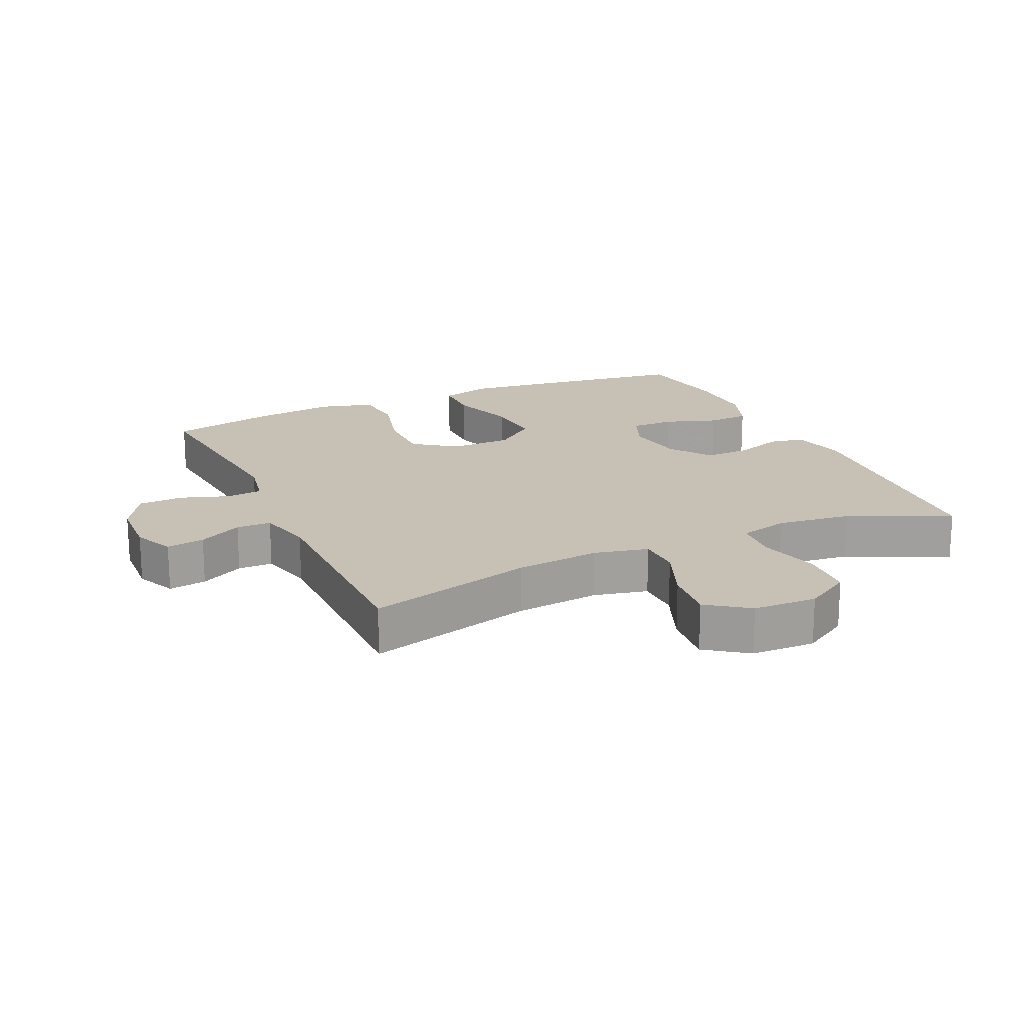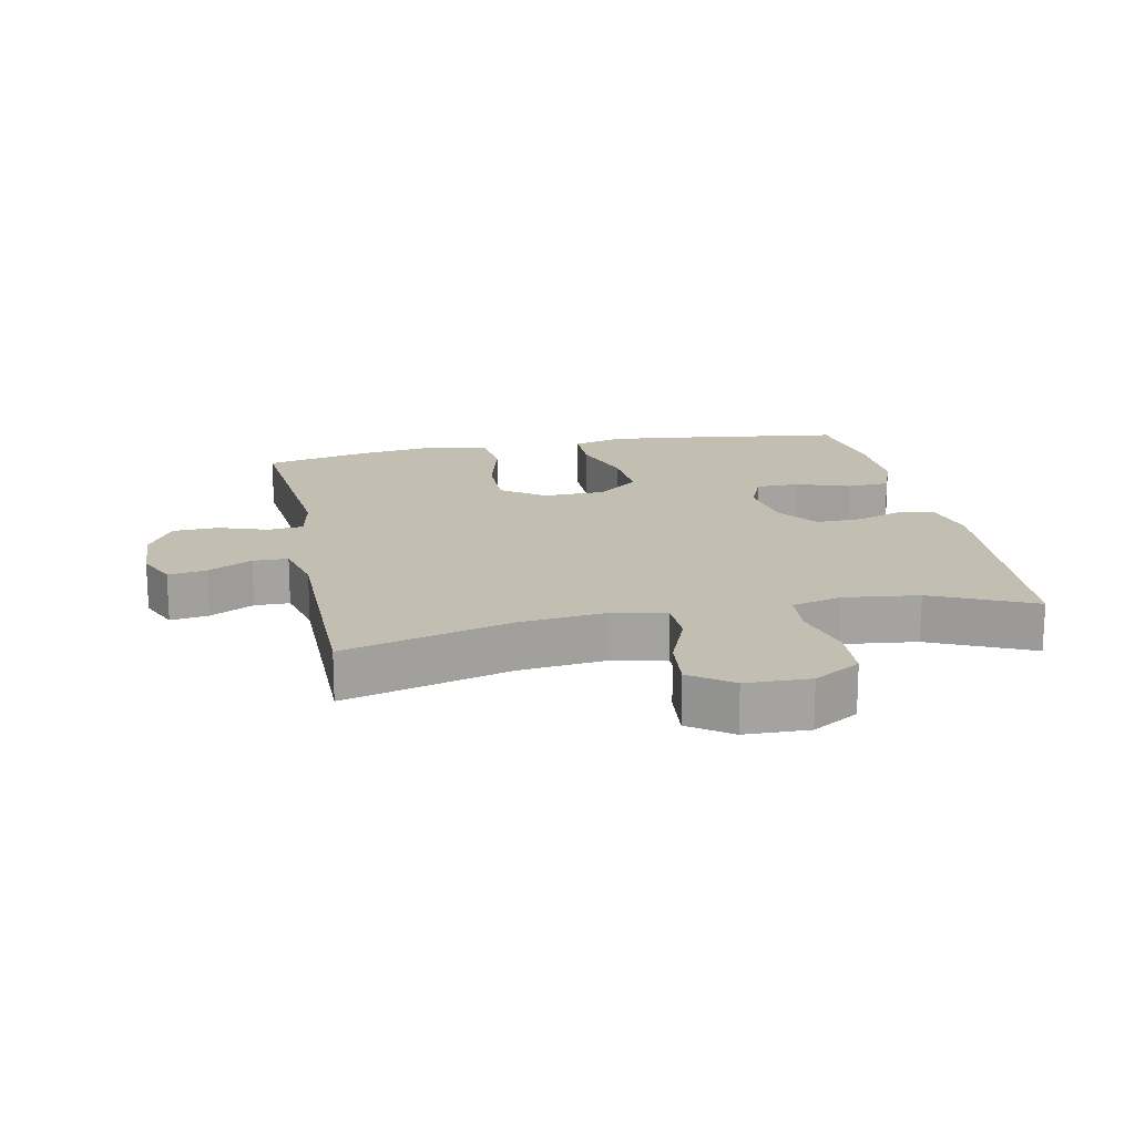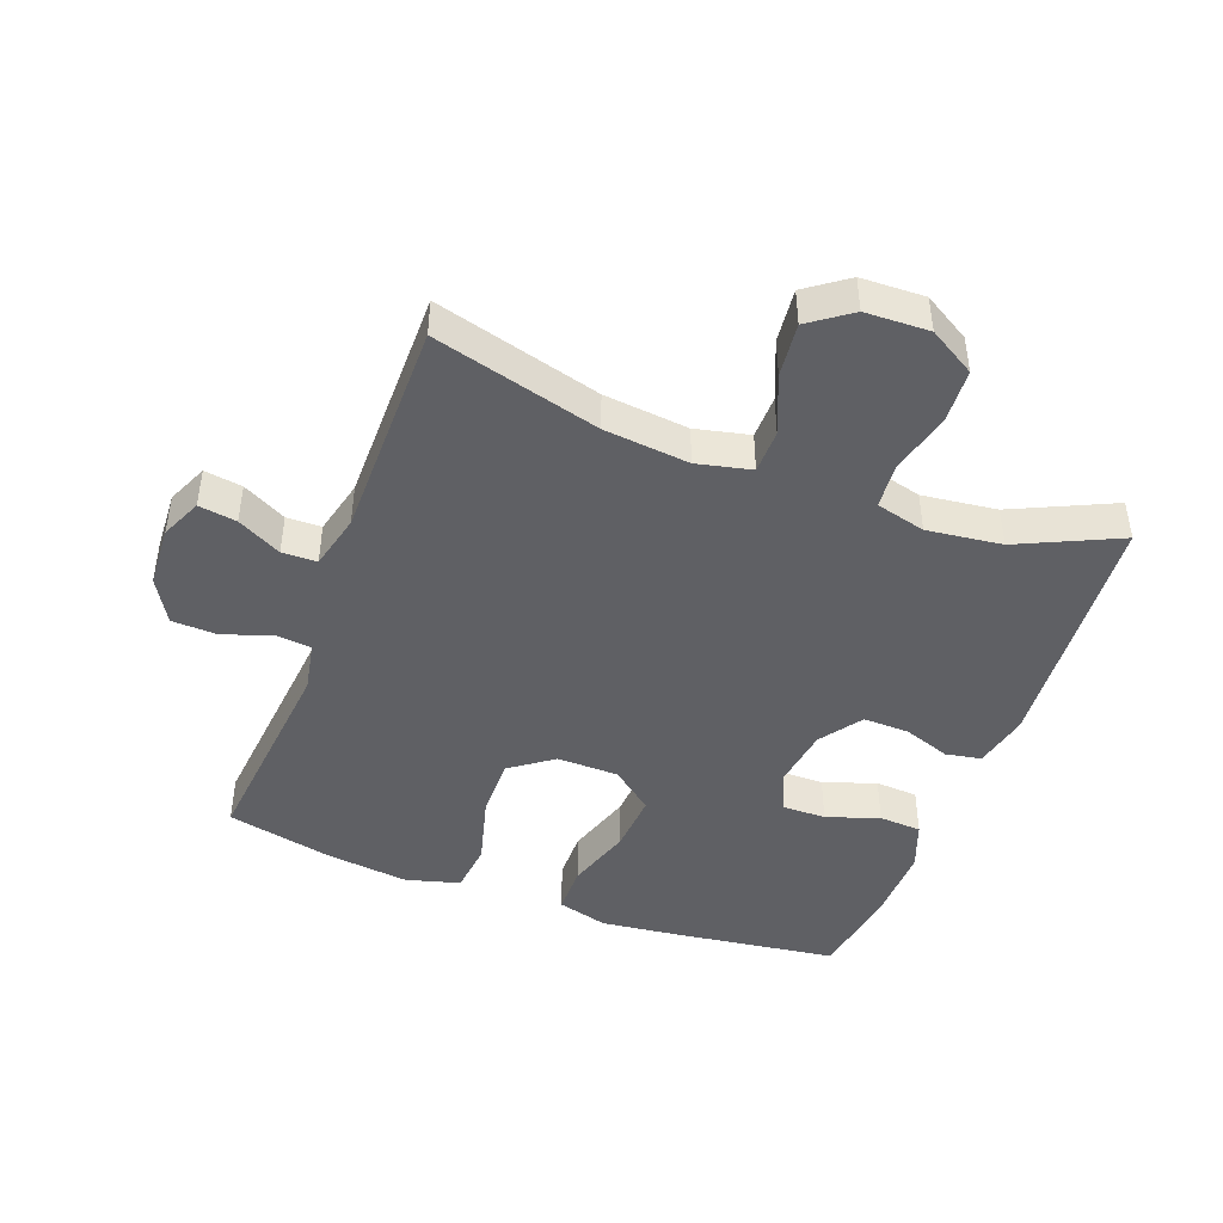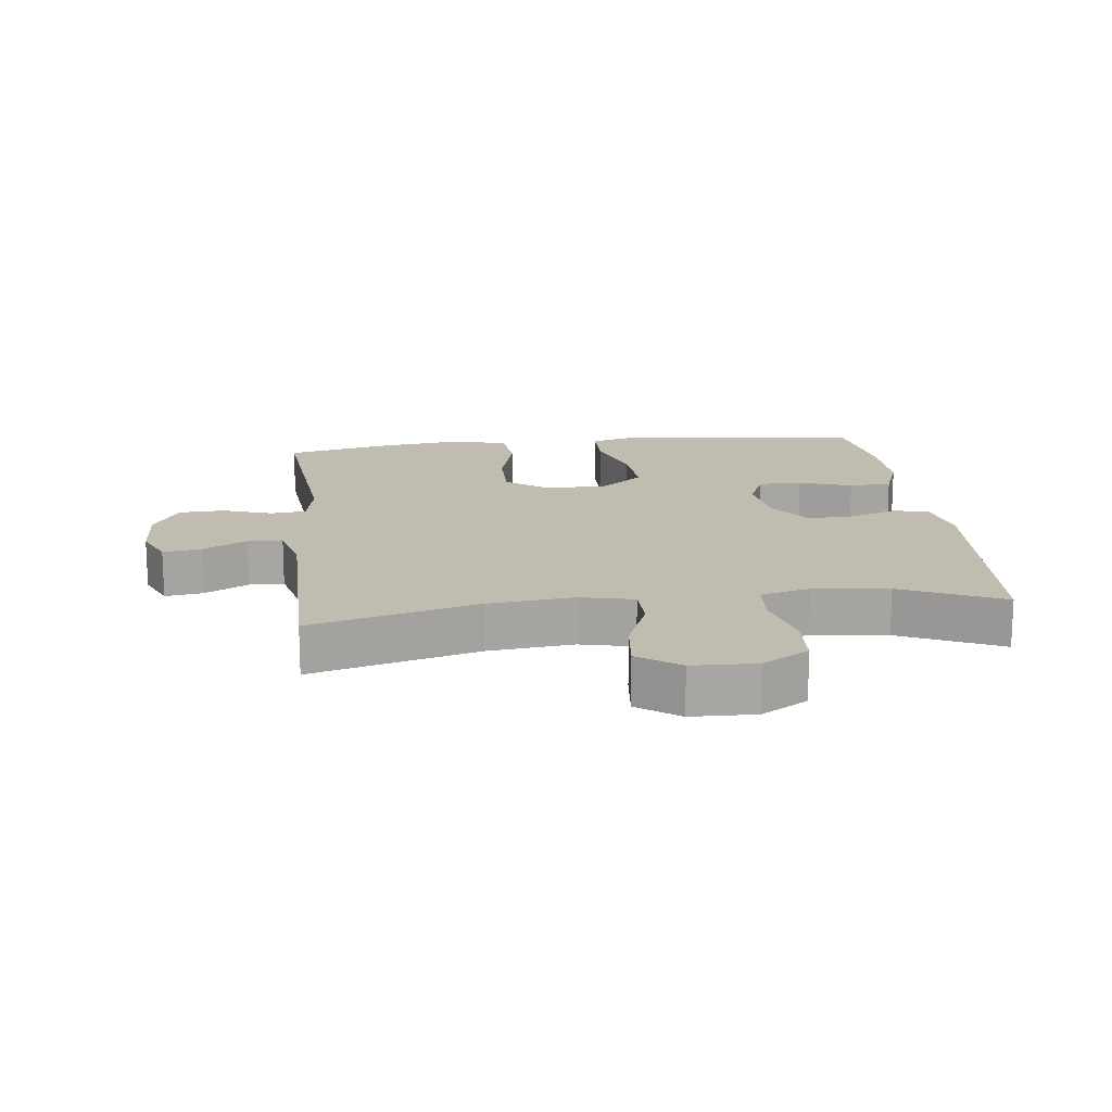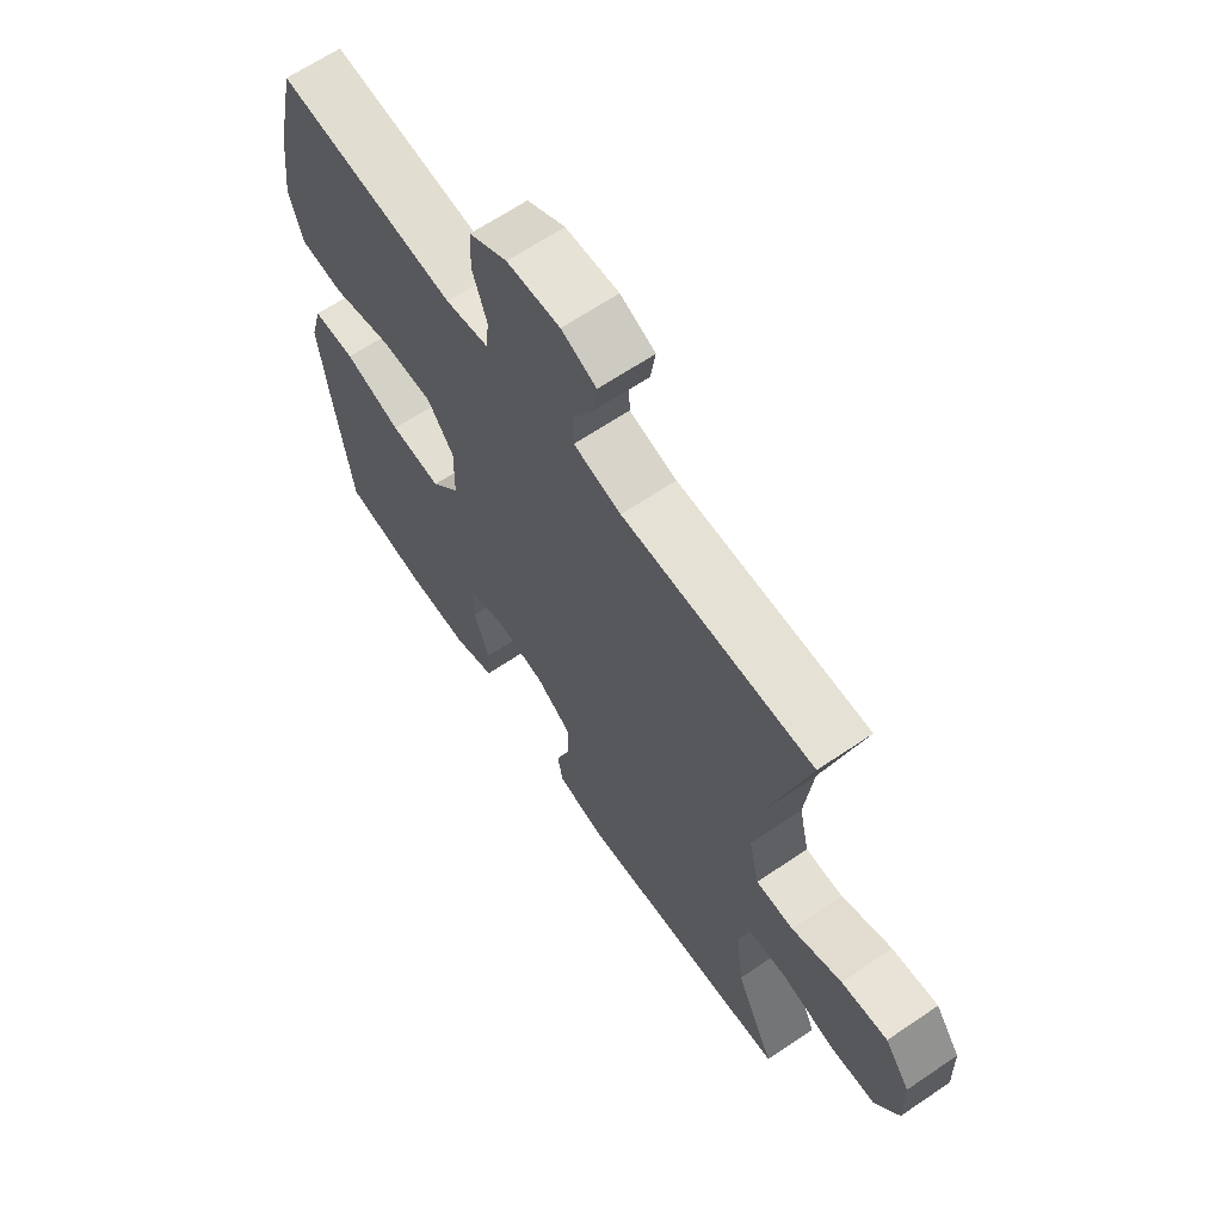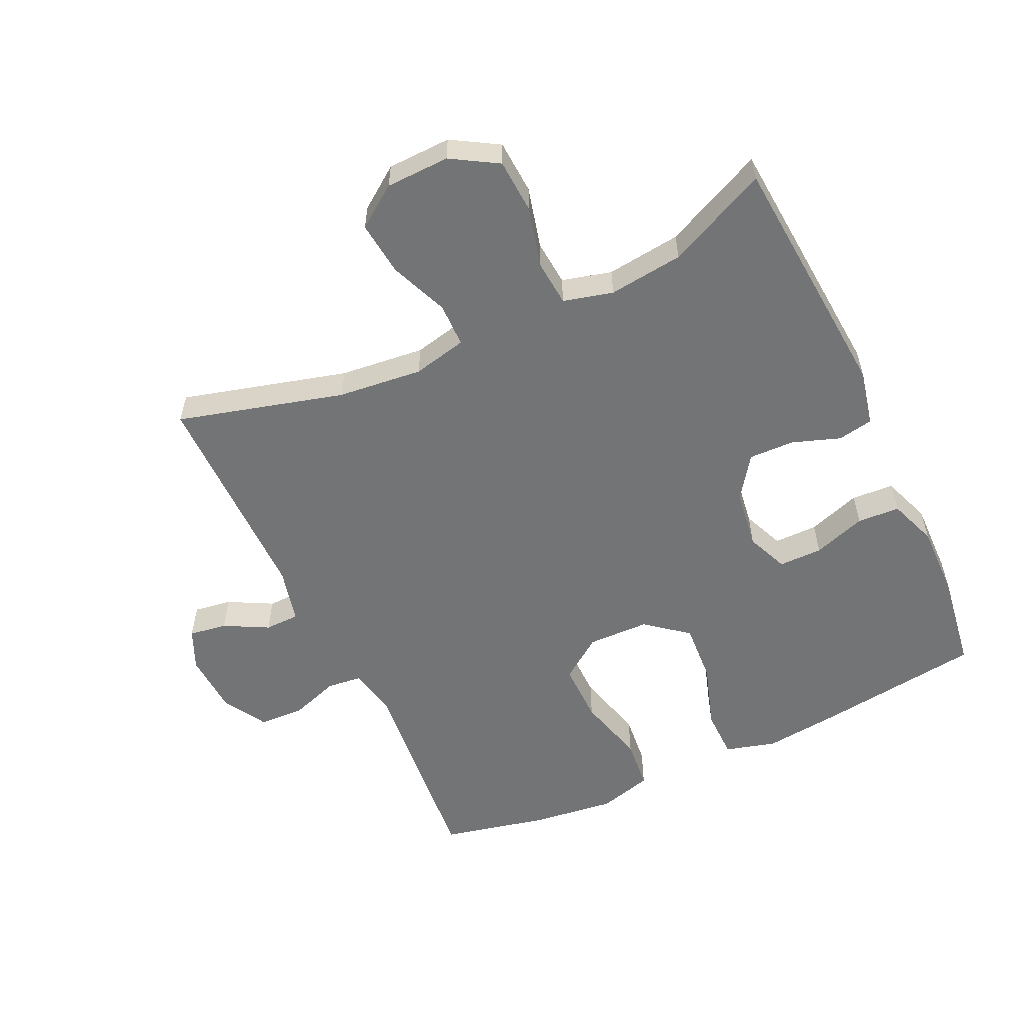
<metadata>
{"format":"obj","ext":"obj","renderer":"f3d","projection":"perspective","resolution":1024,"background":"white","views":[{"elev":18.5,"azim":65.4,"up":"+Y"},{"elev":17.3,"azim":78.4,"up":"+Y"},{"elev":-44.8,"azim":69.5,"up":"+Y"},{"elev":16.3,"azim":83.2,"up":"+Y"},{"elev":65.0,"azim":55.7,"up":"+Z"},{"elev":-56.2,"azim":115.1,"up":"+Y"}]}
</metadata>
<code>
v 0.5 0.07 0.5
v 0.43 0.07 0.242
v 0.416 0.07 0.11
v 0.435 0.07 0.026
v 0.503 0.07 0.025
v 0.594 0.07 0.062
v 0.678 0.07 0.071
v 0.724 0.07 0.007
v 0.727 0.07 -0.092
v 0.684 0.07 -0.164
v 0.6 0.07 -0.169
v 0.505 0.07 -0.145
v 0.434 0.07 -0.151
v 0.414 0.07 -0.228
v 0.428 0.07 -0.344
v 0.5 0.07 -0.5
v 0.109 0.07 -0.531
v 0.022 0.07 -0.512
v 0.012 0.07 -0.457
v 0.038 0.07 -0.383
v 0.04 0.07 -0.312
v -0.025 0.07 -0.266
v -0.118 0.07 -0.253
v -0.183 0.07 -0.28
v -0.183 0.07 -0.348
v -0.155 0.07 -0.43
v -0.159 0.07 -0.496
v -0.234 0.07 -0.524
v -0.349 0.07 -0.522
v -0.5 0.07 -0.5
v -0.534 0.07 -0.246
v -0.548 0.07 -0.124
v -0.526 0.07 -0.045
v -0.449 0.07 -0.044
v -0.346 0.07 -0.077
v -0.253 0.07 -0.083
v -0.201 0.07 -0.018
v -0.199 0.07 0.078
v -0.247 0.07 0.144
v -0.342 0.07 0.143
v -0.45 0.07 0.114
v -0.53 0.07 0.122
v -0.553 0.07 0.206
v -0.537 0.07 0.335
v -0.5 0.07 0.5
v -0.175 0.07 0.469
v -0.097 0.07 0.484
v -0.091 0.07 0.539
v -0.117 0.07 0.615
v -0.114 0.07 0.685
v -0.045 0.07 0.725
v 0.051 0.07 0.73
v 0.114 0.07 0.702
v 0.105 0.07 0.643
v 0.069 0.07 0.575
v 0.07 0.07 0.521
v 0.156 0.07 0.5
v 0.5 0 0.5
v 0.43 0 0.242
v 0.416 0 0.11
v 0.435 0 0.026
v 0.503 0 0.025
v 0.594 0 0.062
v 0.678 0 0.071
v 0.724 0 0.007
v 0.727 0 -0.092
v 0.684 0 -0.164
v 0.6 0 -0.169
v 0.505 0 -0.145
v 0.434 0 -0.151
v 0.414 0 -0.228
v 0.428 0 -0.344
v 0.5 0 -0.5
v 0.109 0 -0.531
v 0.022 0 -0.512
v 0.012 0 -0.457
v 0.038 0 -0.383
v 0.04 0 -0.312
v -0.025 0 -0.266
v -0.118 0 -0.253
v -0.183 0 -0.28
v -0.183 0 -0.348
v -0.155 0 -0.43
v -0.159 0 -0.496
v -0.234 0 -0.524
v -0.349 0 -0.522
v -0.5 0 -0.5
v -0.534 0 -0.246
v -0.548 0 -0.124
v -0.526 0 -0.045
v -0.449 0 -0.044
v -0.346 0 -0.077
v -0.253 0 -0.083
v -0.201 0 -0.018
v -0.199 0 0.078
v -0.247 0 0.144
v -0.342 0 0.143
v -0.45 0 0.114
v -0.53 0 0.122
v -0.553 0 0.206
v -0.537 0 0.335
v -0.5 0 0.5
v -0.175 0 0.469
v -0.097 0 0.484
v -0.091 0 0.539
v -0.117 0 0.615
v -0.114 0 0.685
v -0.045 0 0.725
v 0.051 0 0.73
v 0.114 0 0.702
v 0.105 0 0.643
v 0.069 0 0.575
v 0.07 0 0.521
v 0.156 0 0.5
f 53 54 55
f 52 53 55
f 51 52 55
f 50 51 55
f 49 50 55
f 48 49 55
f 47 48 55 56
f 44 45 46
f 43 44 46
f 42 43 46
f 41 42 46
f 40 41 46
f 39 40 46 47
f 47 56 57
f 39 47 57
f 38 39 57
f 33 34 35
f 32 33 35
f 31 32 35
f 30 31 35
f 29 30 35
f 28 29 35
f 27 28 35
f 26 27 35
f 25 26 35
f 24 25 35 36
f 23 24 36 37
f 18 19 20
f 17 18 20
f 16 17 20
f 15 16 20
f 14 15 20 21
f 13 14 21 22
f 10 11 12
f 9 10 12
f 8 9 12
f 7 8 12
f 6 7 12
f 5 6 12
f 4 5 12 13
f 37 38 57
f 23 37 57
f 22 23 57
f 13 22 57
f 4 13 57
f 3 4 57
f 57 1 2
f 2 3 57
f 112 111 110
f 112 110 109
f 112 109 108
f 112 108 107
f 112 107 106
f 112 106 105
f 113 112 105 104
f 103 102 101
f 103 101 100
f 103 100 99
f 103 99 98
f 103 98 97
f 104 103 97 96
f 114 113 104
f 114 104 96
f 114 96 95
f 92 91 90
f 92 90 89
f 92 89 88
f 92 88 87
f 92 87 86
f 92 86 85
f 92 85 84
f 92 84 83
f 92 83 82
f 93 92 82 81
f 94 93 81 80
f 77 76 75
f 77 75 74
f 77 74 73
f 77 73 72
f 78 77 72 71
f 79 78 71 70
f 69 68 67
f 69 67 66
f 69 66 65
f 69 65 64
f 69 64 63
f 69 63 62
f 70 69 62 61
f 114 95 94
f 114 94 80
f 114 80 79
f 114 79 70
f 114 70 61
f 114 61 60
f 59 58 114
f 114 60 59
f 1 58 59 2
f 2 59 60 3
f 3 60 61 4
f 4 61 62 5
f 5 62 63 6
f 6 63 64 7
f 7 64 65 8
f 8 65 66 9
f 9 66 67 10
f 10 67 68 11
f 11 68 69 12
f 12 69 70 13
f 13 70 71 14
f 14 71 72 15
f 15 72 73 16
f 16 73 74 17
f 17 74 75 18
f 18 75 76 19
f 19 76 77 20
f 20 77 78 21
f 21 78 79 22
f 22 79 80 23
f 23 80 81 24
f 24 81 82 25
f 25 82 83 26
f 26 83 84 27
f 27 84 85 28
f 28 85 86 29
f 29 86 87 30
f 30 87 88 31
f 31 88 89 32
f 32 89 90 33
f 33 90 91 34
f 34 91 92 35
f 35 92 93 36
f 36 93 94 37
f 37 94 95 38
f 38 95 96 39
f 39 96 97 40
f 40 97 98 41
f 41 98 99 42
f 42 99 100 43
f 43 100 101 44
f 44 101 102 45
f 45 102 103 46
f 46 103 104 47
f 47 104 105 48
f 48 105 106 49
f 49 106 107 50
f 50 107 108 51
f 51 108 109 52
f 52 109 110 53
f 53 110 111 54
f 54 111 112 55
f 55 112 113 56
f 56 113 114 57
f 57 114 58 1

</code>
